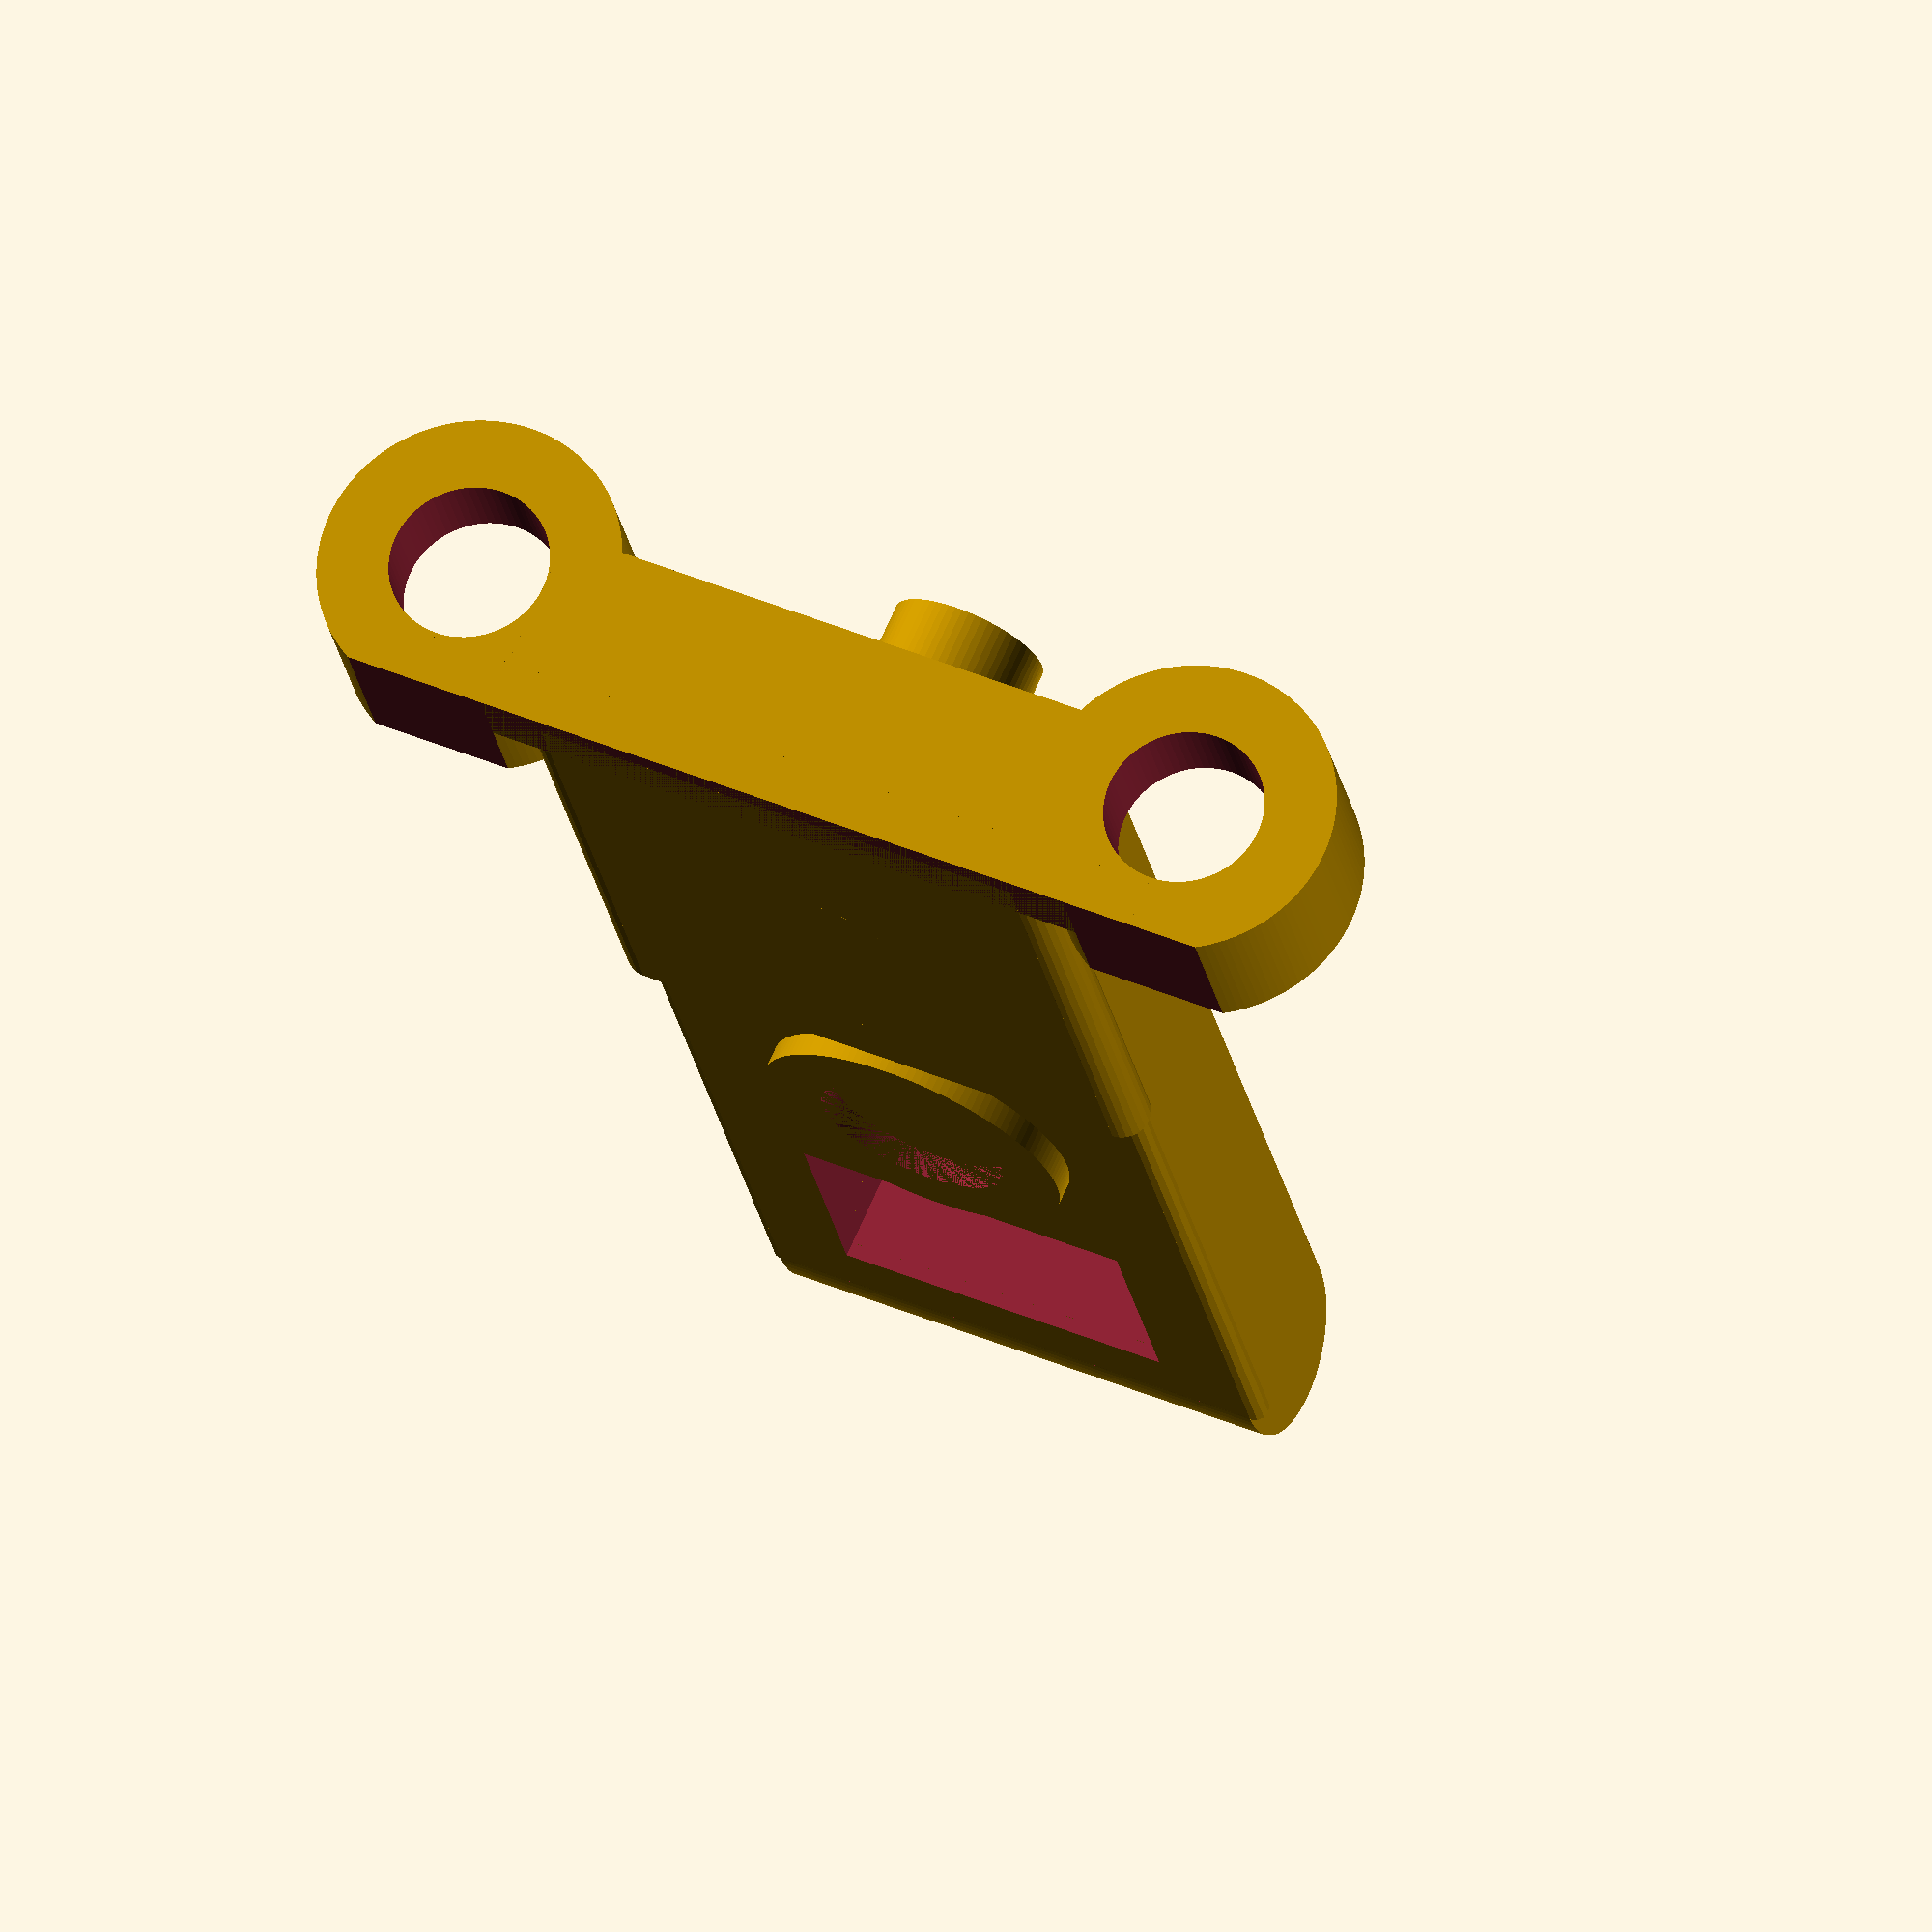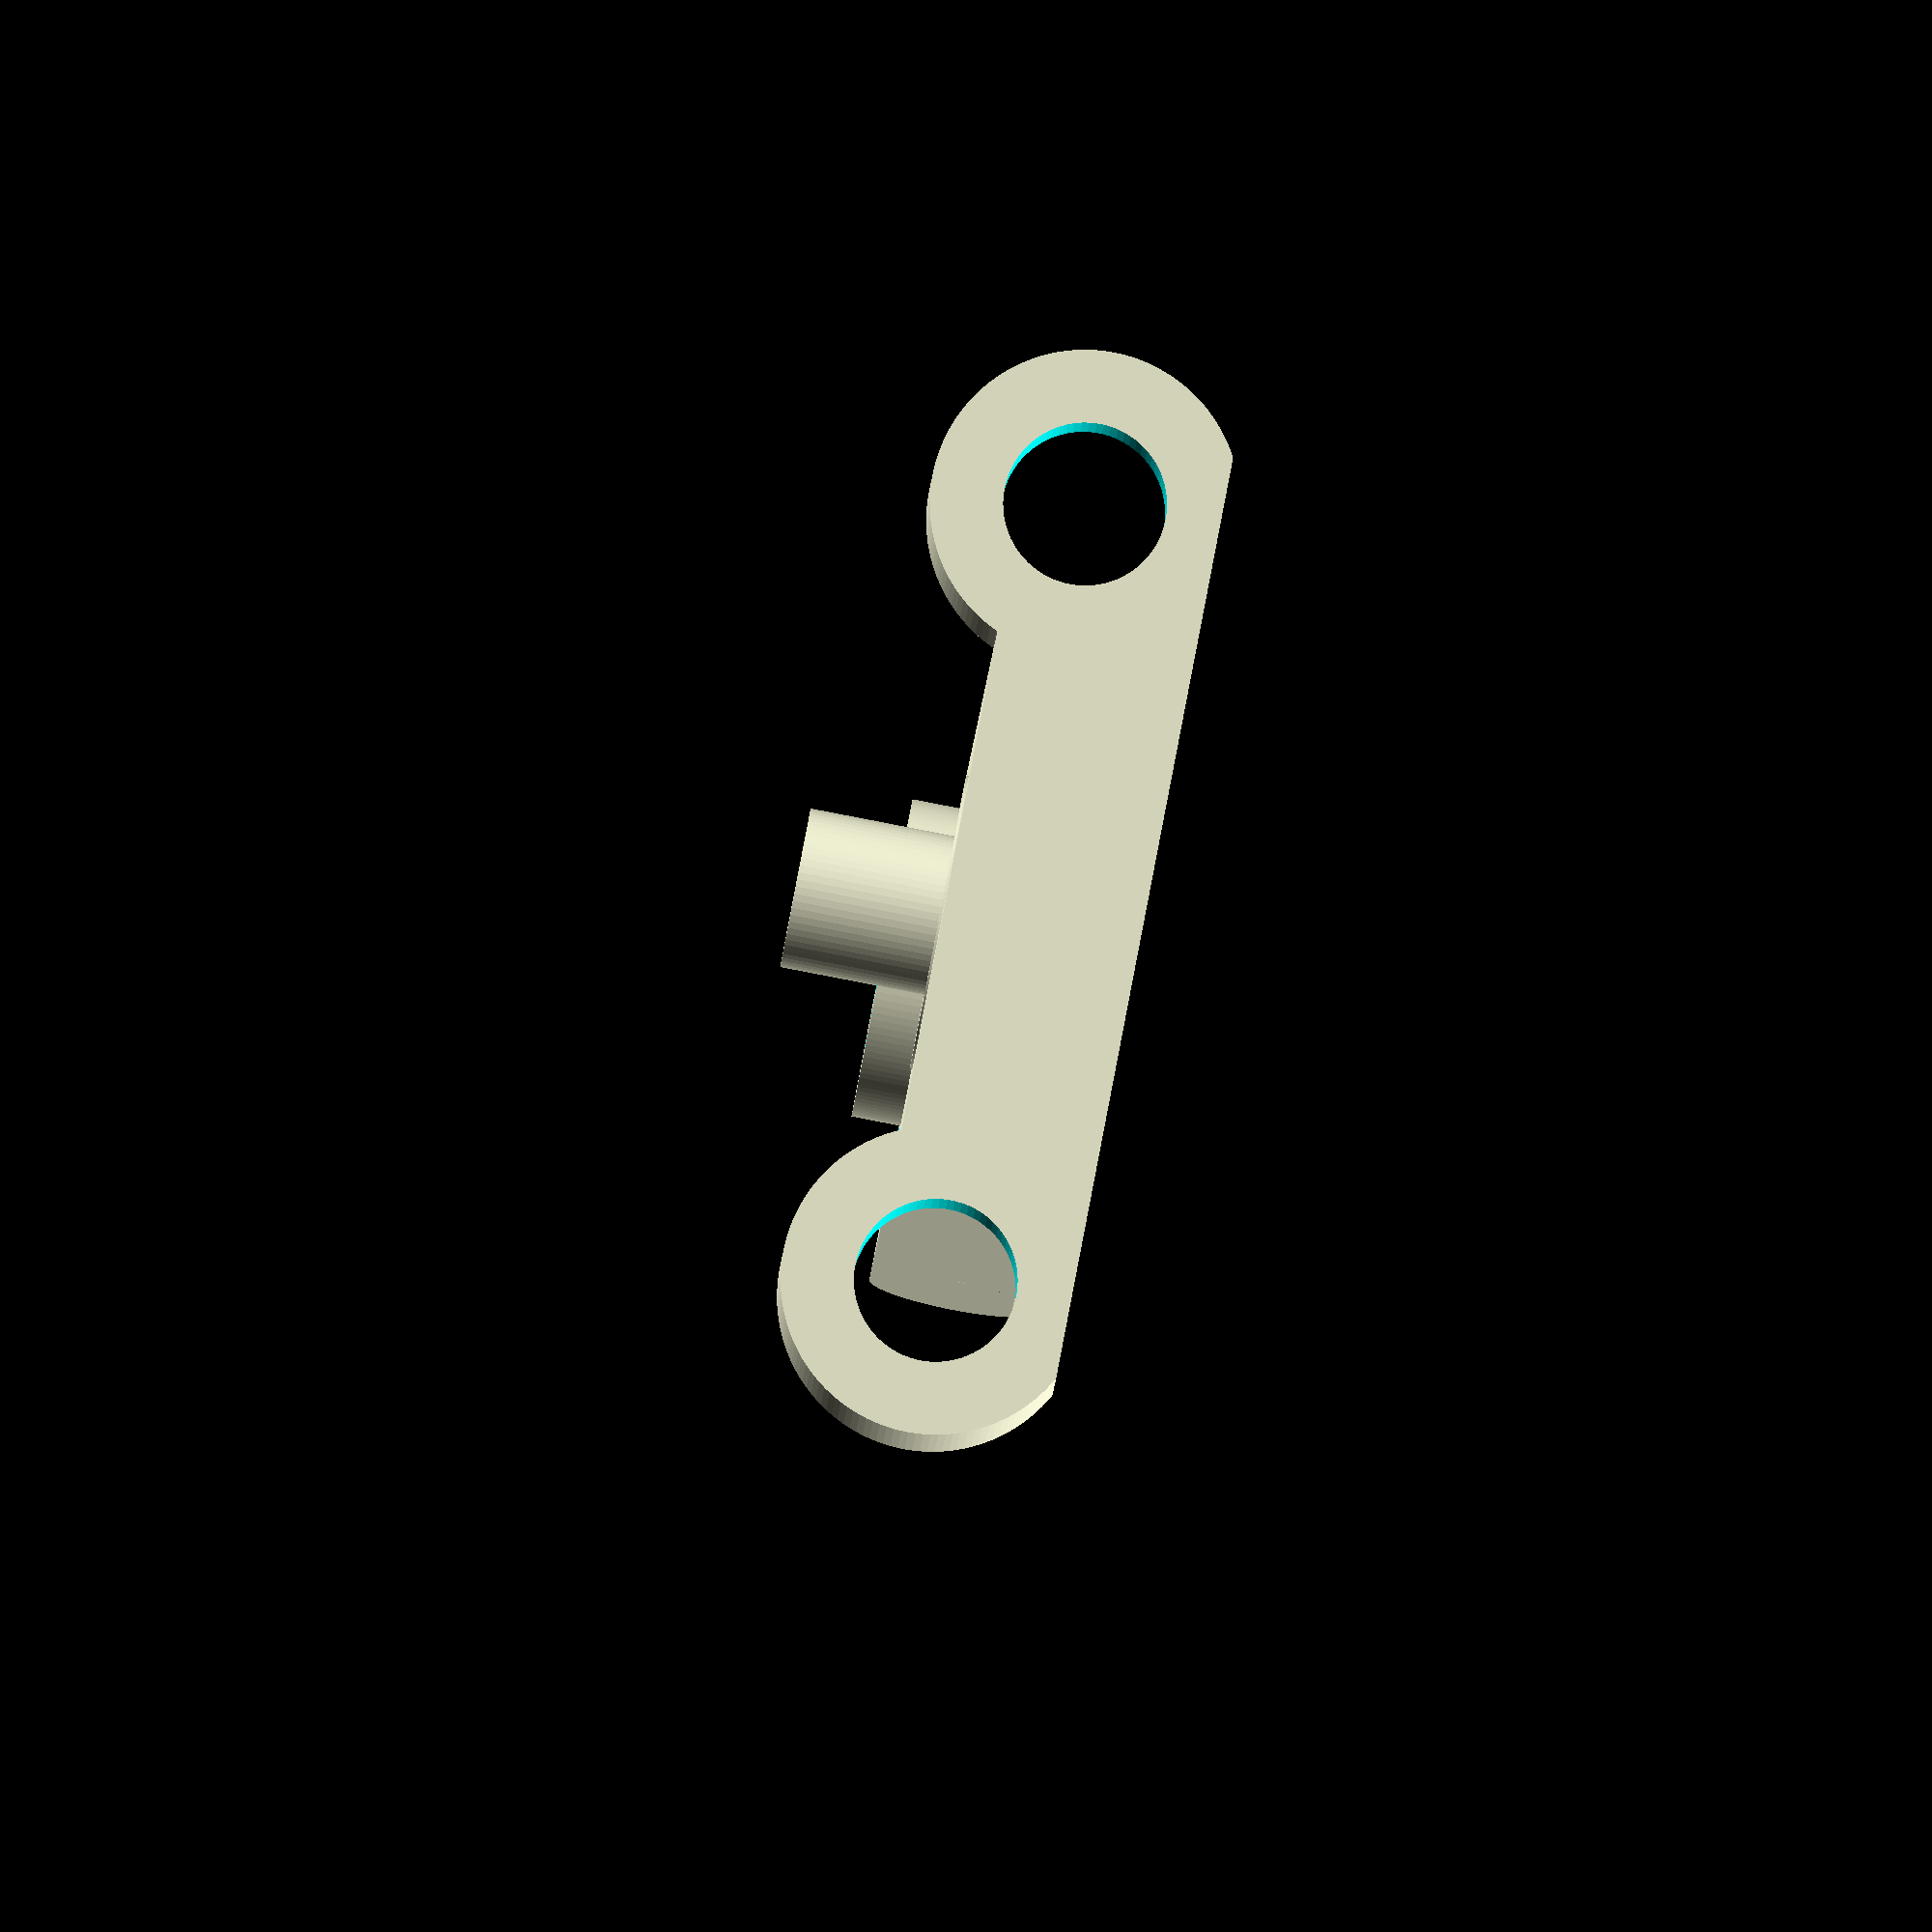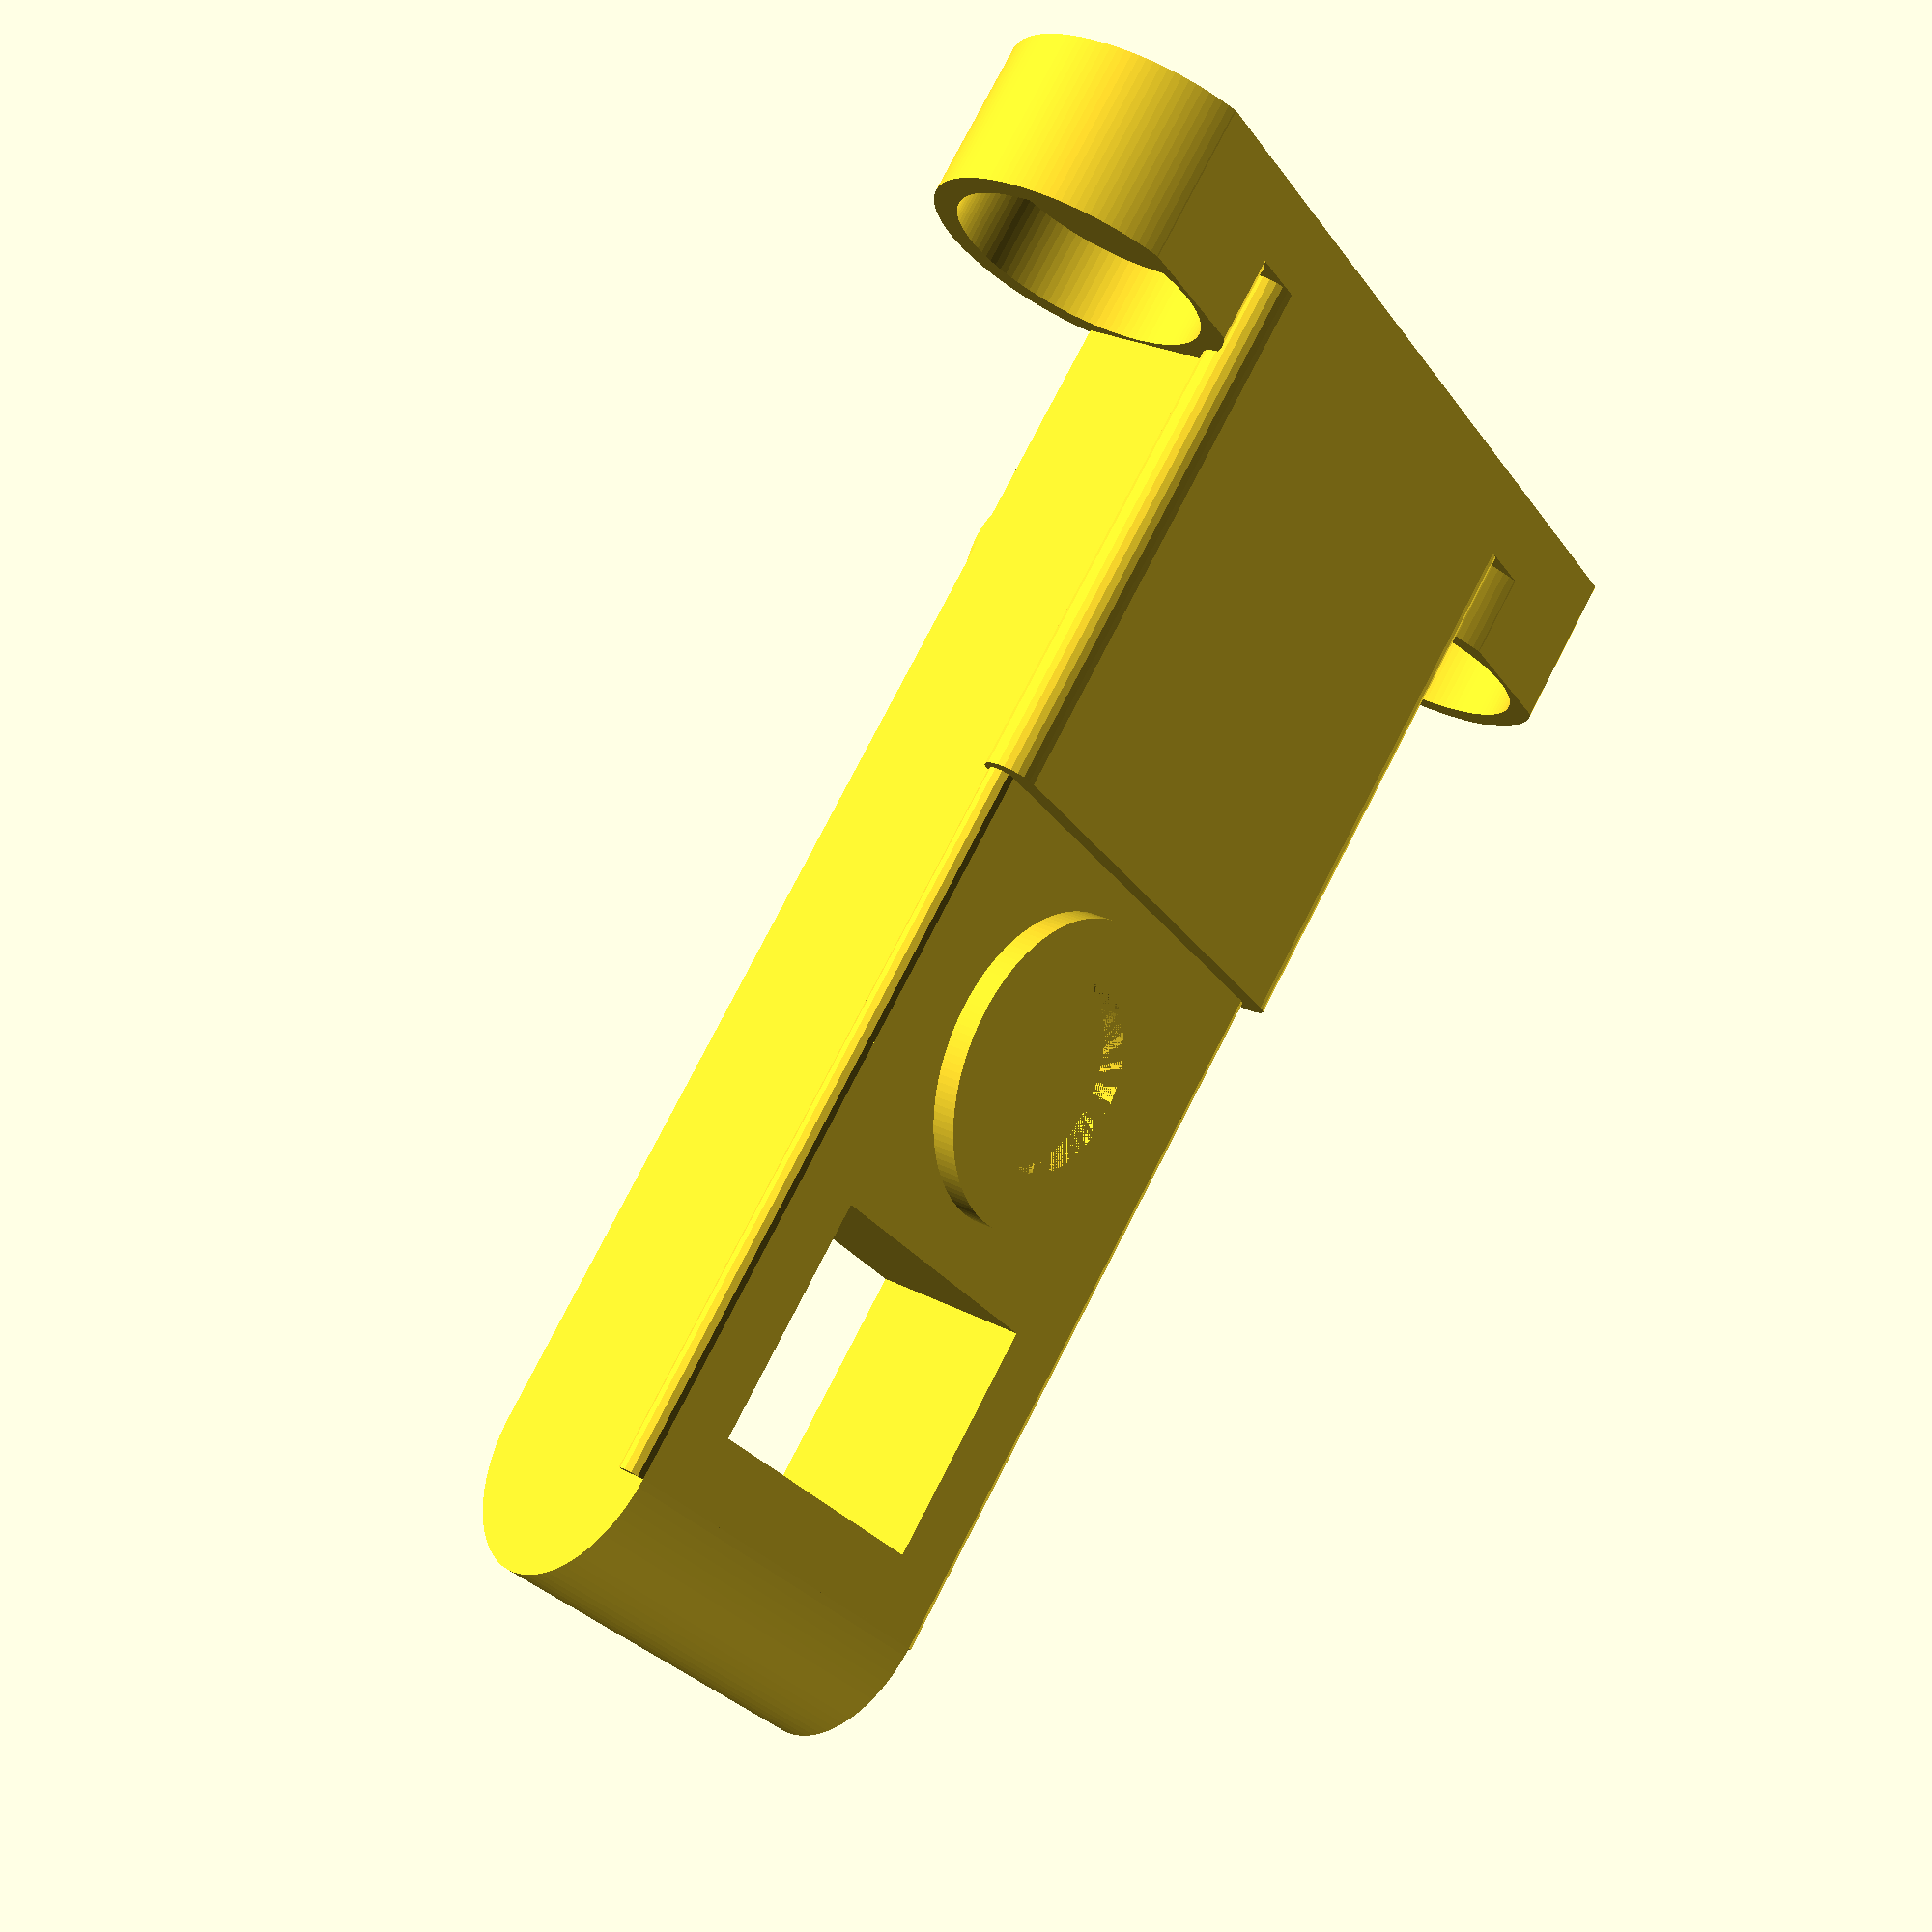
<openscad>
// Replacement part for IKEA Faktum Drawer Frontplate Mount
//
// As I don't think my printer can even remotely handle the screws for
// adjusting, I simply made this model adjustable. It mimicks the
// original without being adjustable once printed.
// Enter values (in ° and in mm, repsectively) and see how the model changes.
// Careful - it is possible to enter nonsensical numbers!
//
rotate_knob_angle = 0;
adjust = 0;
//
// no changes below here should be necessary
//
module screw_hole(){
    difference(){
        cylinder(6.5,6.25,6.25,center=false);
        translate([0,0,-.5]) cylinder(7.5,3.3,3.3,center=false);
        translate([0,0,3.5]) cylinder(d=10.5,h=4);
    }
}

module rotate_knob(){
    rotate([rotate_knob_angle,0,0])
    rotate([0,90,0])
    union(){
        cylinder(8.1,6,6);
        translate([2.5,0,0]) cylinder(14,3.25,3.25);
    }
}

module adjust_screw(){
    rotate([0,90,0])
    translate([0,0,adjust])
    difference(){
        cylinder(10,6.5,6.5);
        cylinder(10,4,4);
    }
}

$fs=.3;
$fa=1;
rotate([0,-90,180]){
//rotate([0,0,0]){
    difference(){
    union(){
        translate([5.5,16,0]) screw_hole();
        translate([5.5,-16,0]) screw_hole();
        translate([4,0,1.5]) cube([8,25.4,3],center=true);
        translate([1,0,1.5]) cube([2,32,3],center=true);
    }
    translate([-3,0,0]) cube([6,40,20],center=true);
}

translate([1.125,10.5,2]) cylinder(23,1.125,1.125);
translate([1.125,-10.5,2]) cylinder(23,1.125,1.125);

translate([1.5625,10.5,25]) cylinder(30,0.5625,0.5625);
translate([1.5625,-10.5,25]) cylinder(30,0.5625,0.5625);

translate([4,0,13])cube([8,21,24],center=true);
difference(){
    translate([4.5,0,40]) cube([7,21,30],center=true);
    translate([0,0,47]) cube([20,14,10],center=true);
}

translate([4.5,10.5,54.9]){
    rotate([90,0,0])
    difference(){
        scale([1,1.5,1]) cylinder(21,3.5,3.5);
        translate([0,-6,10.5]) cube([7,12,21], center=true);
    }
}
translate([0,0,16]) rotate_knob();
translate([0,0,33]) adjust_screw();
}

</openscad>
<views>
elev=290.1 azim=100.8 roll=203.8 proj=o view=solid
elev=89.3 azim=263.1 roll=79.1 proj=o view=wireframe
elev=334.7 azim=45.0 roll=130.3 proj=p view=solid
</views>
